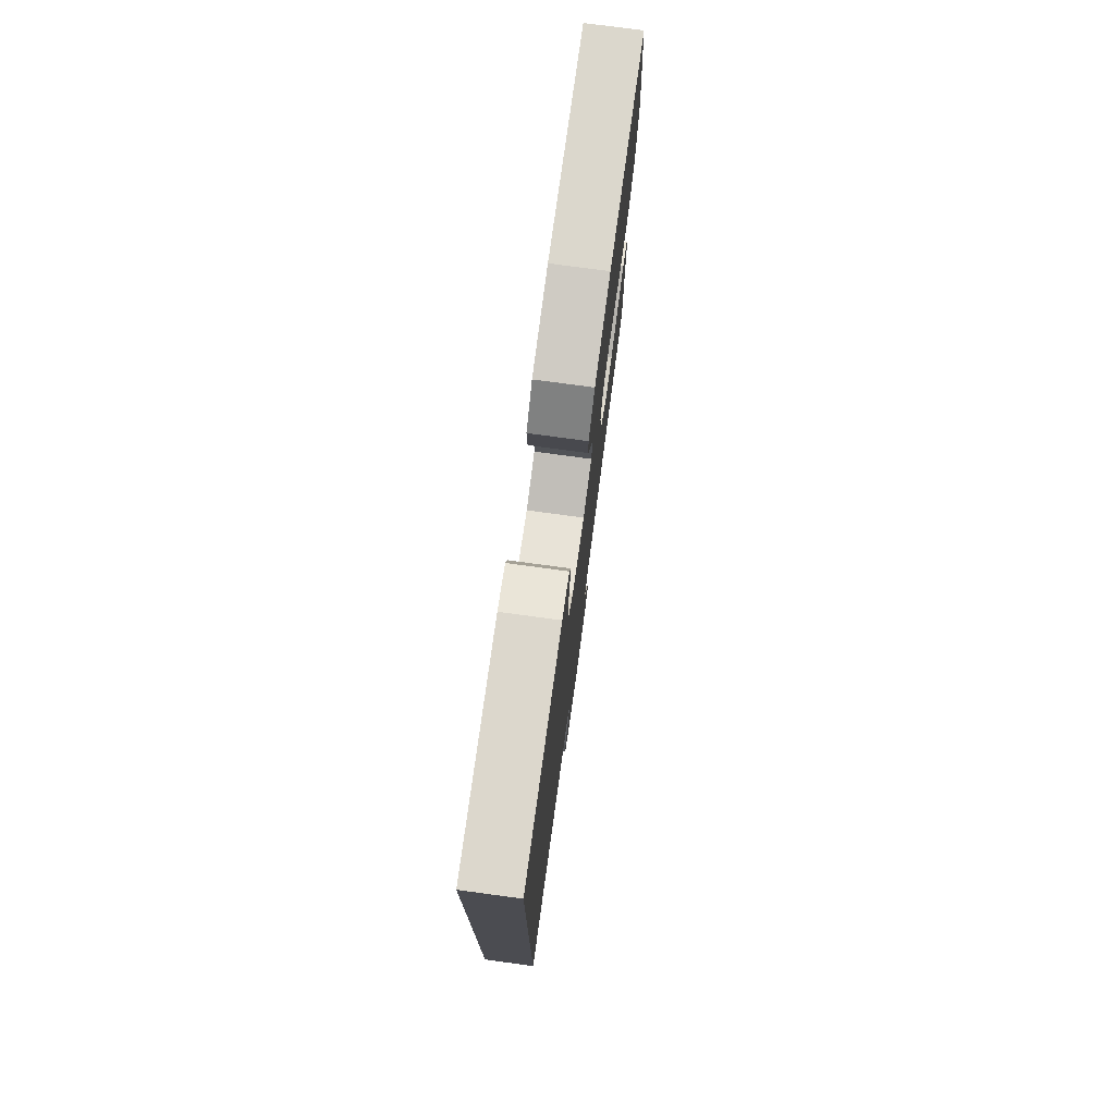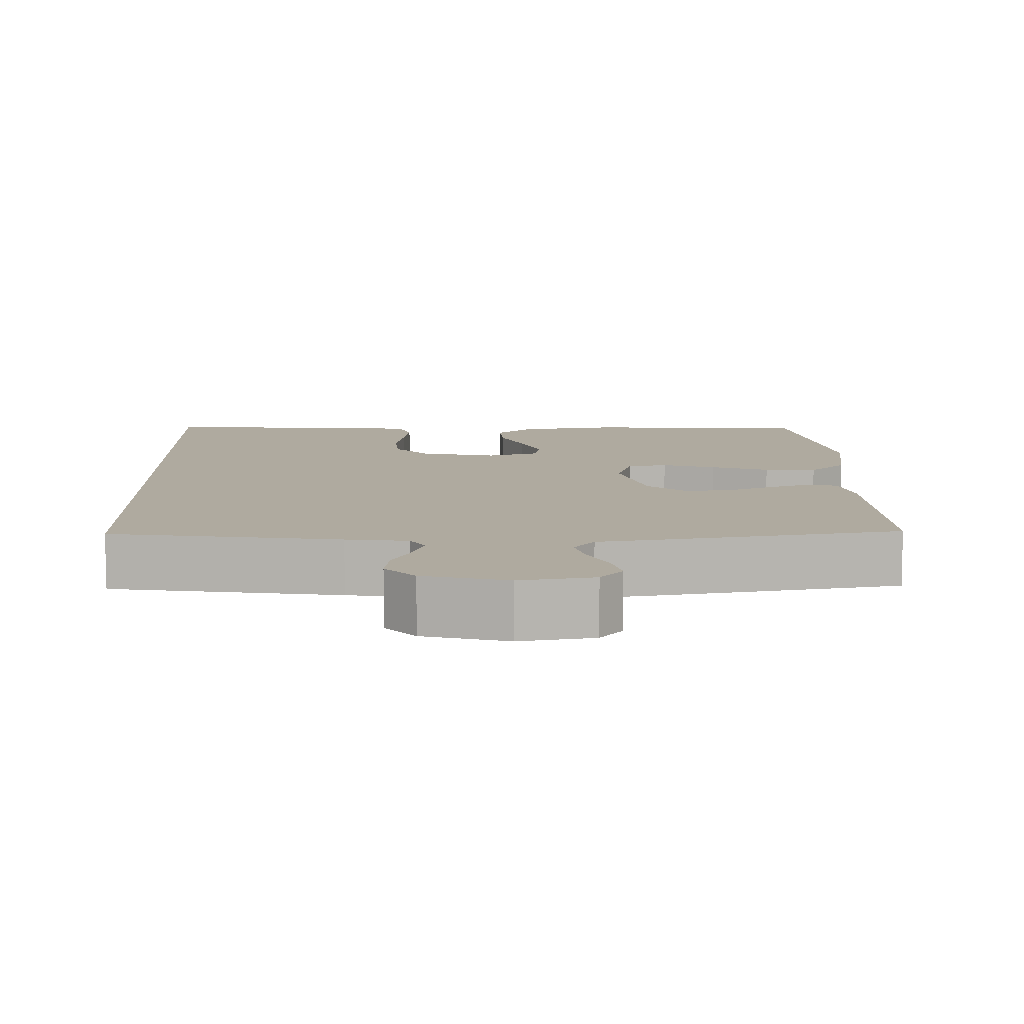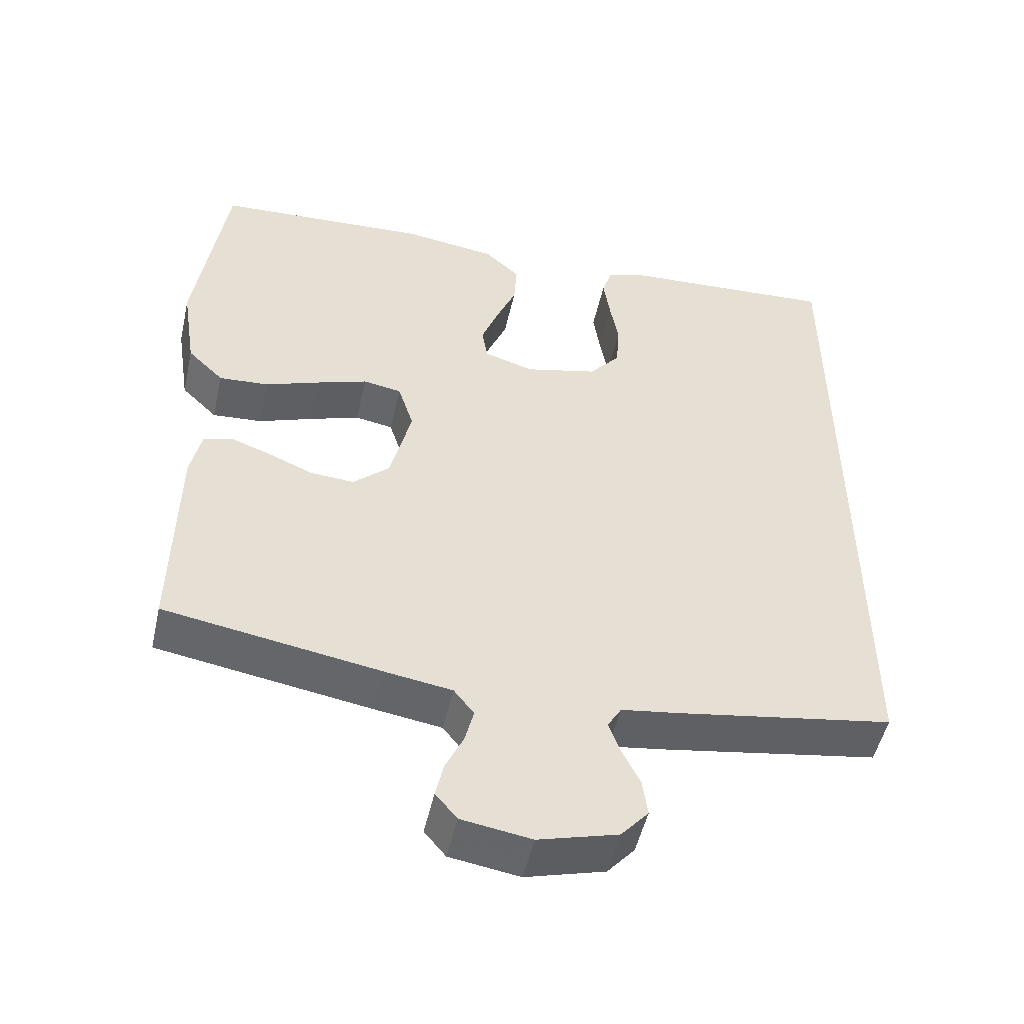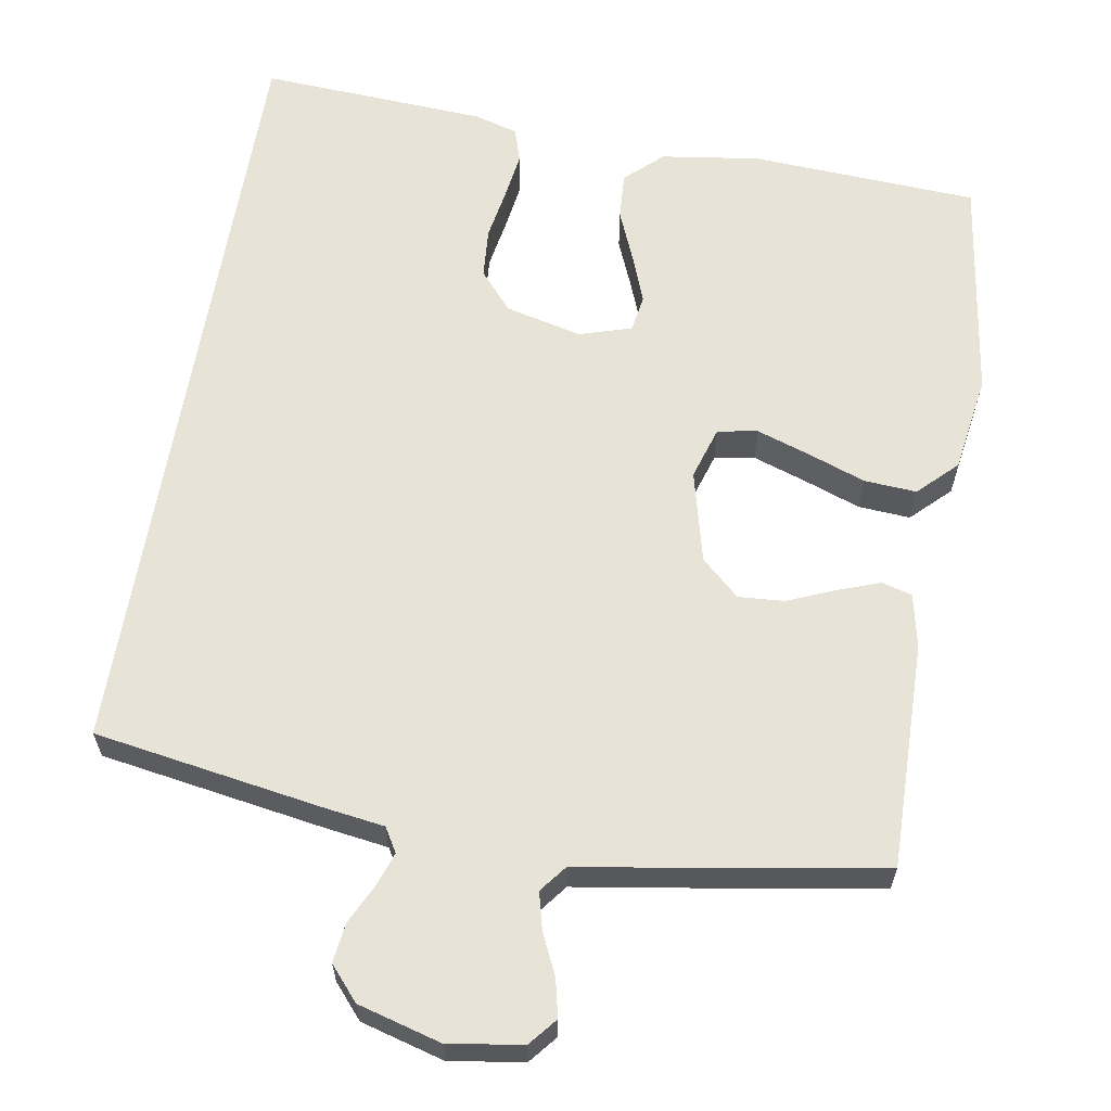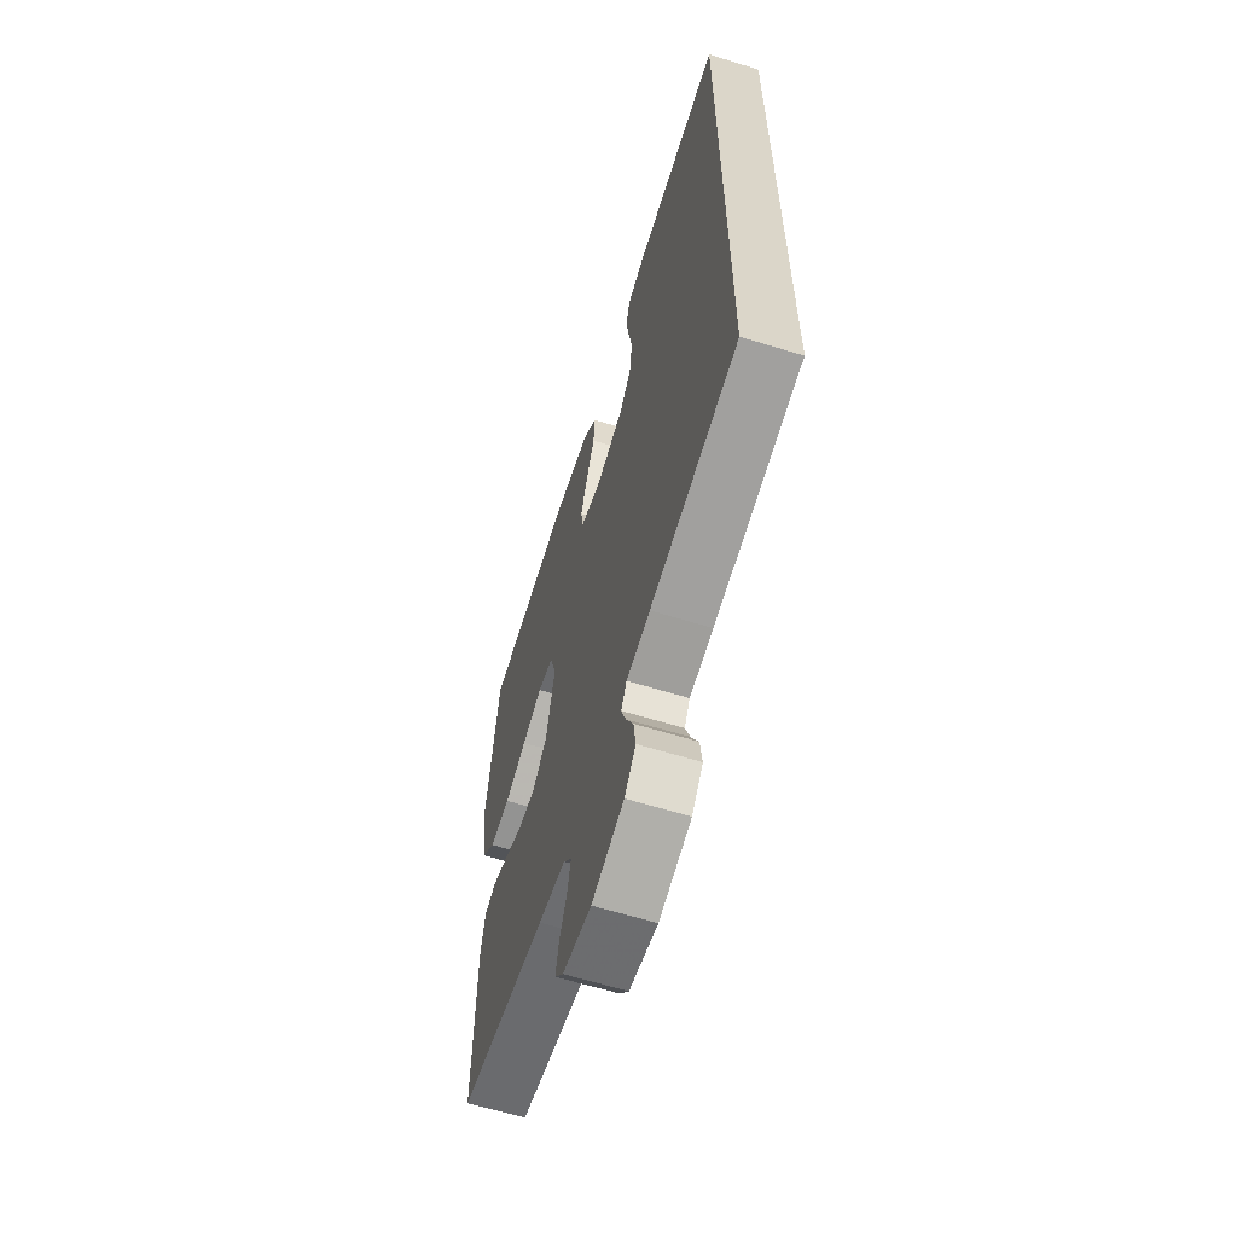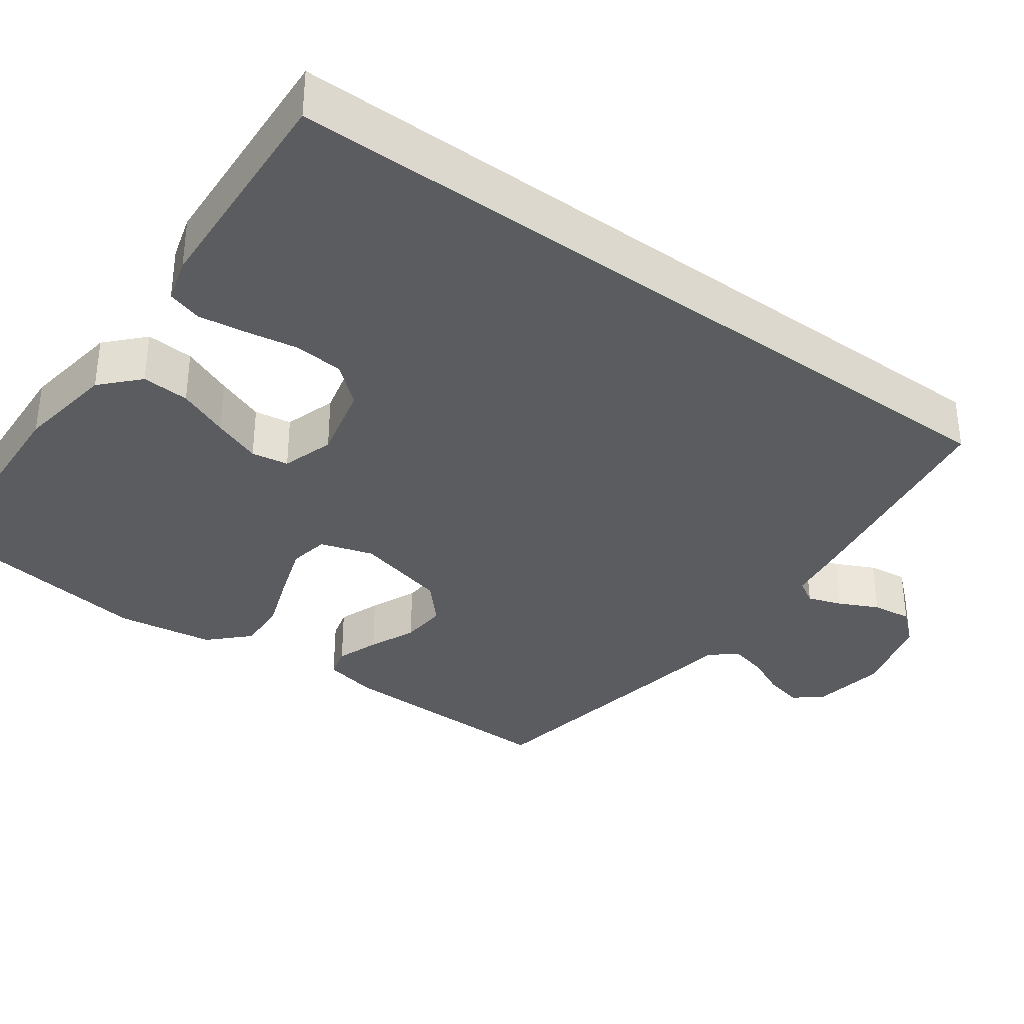
<metadata>
{"format":"obj","ext":"obj","renderer":"f3d","projection":"perspective","resolution":1024,"background":"white","views":[{"elev":76.7,"azim":97.7,"up":"+Z"},{"elev":9.5,"azim":178.0,"up":"+Y"},{"elev":-50.9,"azim":-12.7,"up":"+Z"},{"elev":62.2,"azim":-170.6,"up":"+Y"},{"elev":-62.5,"azim":72.6,"up":"+Z"},{"elev":-35.0,"azim":53.6,"up":"+Y"}]}
</metadata>
<code>
v -0.5 0.07 0.5
v -0.2 0.07 0.518
v -0.07 0.07 0.5
v -0.021 0.07 0.455
v -0.025 0.07 0.392
v -0.053 0.07 0.324
v -0.077 0.07 0.26
v -0.069 0.07 0.211
v 0 0.07 0.19
v 0.101 0.07 0.215
v 0.144 0.07 0.266
v 0.149 0.07 0.332
v 0.137 0.07 0.401
v 0.128 0.07 0.463
v 0.142 0.07 0.509
v 0.2 0.07 0.526
v 0.5 0.07 0.545
v 0.5 0.07 -0.486
v 0.2 0.07 -0.536
v 0.119 0.07 -0.548
v 0.1 0.07 -0.58
v 0.116 0.07 -0.625
v 0.141 0.07 -0.676
v 0.148 0.07 -0.728
v 0.11 0.07 -0.772
v 0 0.07 -0.803
v -0.097 0.07 -0.788
v -0.127 0.07 -0.752
v -0.116 0.07 -0.702
v -0.091 0.07 -0.648
v -0.079 0.07 -0.599
v -0.107 0.07 -0.563
v -0.2 0.07 -0.549
v -0.5 0.07 -0.5
v -0.496 0.07 -0.2
v -0.481 0.07 -0.129
v -0.441 0.07 -0.118
v -0.385 0.07 -0.138
v -0.323 0.07 -0.164
v -0.262 0.07 -0.168
v -0.212 0.07 -0.122
v -0.182 0.07 0
v -0.204 0.07 0.07
v -0.257 0.07 0.079
v -0.327 0.07 0.055
v -0.403 0.07 0.027
v -0.472 0.07 0.022
v -0.522 0.07 0.071
v -0.542 0.07 0.2
v -0.5 0 0.5
v -0.2 0 0.518
v -0.07 0 0.5
v -0.021 0 0.455
v -0.025 0 0.392
v -0.053 0 0.324
v -0.077 0 0.26
v -0.069 0 0.211
v 0 0 0.19
v 0.101 0 0.215
v 0.144 0 0.266
v 0.149 0 0.332
v 0.137 0 0.401
v 0.128 0 0.463
v 0.142 0 0.509
v 0.2 0 0.526
v 0.5 0 0.545
v 0.5 0 -0.486
v 0.2 0 -0.536
v 0.119 0 -0.548
v 0.1 0 -0.58
v 0.116 0 -0.625
v 0.141 0 -0.676
v 0.148 0 -0.728
v 0.11 0 -0.772
v 0 0 -0.803
v -0.097 0 -0.788
v -0.127 0 -0.752
v -0.116 0 -0.702
v -0.091 0 -0.648
v -0.079 0 -0.599
v -0.107 0 -0.563
v -0.2 0 -0.549
v -0.5 0 -0.5
v -0.496 0 -0.2
v -0.481 0 -0.129
v -0.441 0 -0.118
v -0.385 0 -0.138
v -0.323 0 -0.164
v -0.262 0 -0.168
v -0.212 0 -0.122
v -0.182 0 0
v -0.204 0 0.07
v -0.257 0 0.079
v -0.327 0 0.055
v -0.403 0 0.027
v -0.472 0 0.022
v -0.522 0 0.071
v -0.542 0 0.2
f 45 46 47 48
f 44 45 48 49
f 43 44 49 1
f 36 37 38 39
f 34 35 36 39
f 32 33 34 39
f 31 32 39 40
f 27 28 29 30
f 27 30 31
f 26 27 31
f 25 26 31
f 22 23 24 25
f 21 22 25 31
f 20 21 31 40
f 12 13 14 15
f 12 15 16 17
f 3 4 5 6
f 3 6 7
f 43 1 2 3
f 42 43 3 7
f 19 20 40 41
f 11 12 17 18
f 10 11 18 19
f 9 10 19 41
f 41 42 7 8
f 8 9 41
f 97 96 95 94
f 98 97 94 93
f 50 98 93 92
f 88 87 86 85
f 88 85 84 83
f 88 83 82 81
f 89 88 81 80
f 79 78 77 76
f 80 79 76
f 80 76 75
f 80 75 74
f 74 73 72 71
f 80 74 71 70
f 89 80 70 69
f 64 63 62 61
f 66 65 64 61
f 55 54 53 52
f 56 55 52
f 52 51 50 92
f 56 52 92 91
f 90 89 69 68
f 67 66 61 60
f 68 67 60 59
f 90 68 59 58
f 57 56 91 90
f 90 58 57
f 1 50 51 2
f 2 51 52 3
f 3 52 53 4
f 4 53 54 5
f 5 54 55 6
f 6 55 56 7
f 7 56 57 8
f 8 57 58 9
f 9 58 59 10
f 10 59 60 11
f 11 60 61 12
f 12 61 62 13
f 13 62 63 14
f 14 63 64 15
f 15 64 65 16
f 16 65 66 17
f 17 66 67 18
f 18 67 68 19
f 19 68 69 20
f 20 69 70 21
f 21 70 71 22
f 22 71 72 23
f 23 72 73 24
f 24 73 74 25
f 25 74 75 26
f 26 75 76 27
f 27 76 77 28
f 28 77 78 29
f 29 78 79 30
f 30 79 80 31
f 31 80 81 32
f 32 81 82 33
f 33 82 83 34
f 34 83 84 35
f 35 84 85 36
f 36 85 86 37
f 37 86 87 38
f 38 87 88 39
f 39 88 89 40
f 40 89 90 41
f 41 90 91 42
f 42 91 92 43
f 43 92 93 44
f 44 93 94 45
f 45 94 95 46
f 46 95 96 47
f 47 96 97 48
f 48 97 98 49
f 49 98 50 1

</code>
